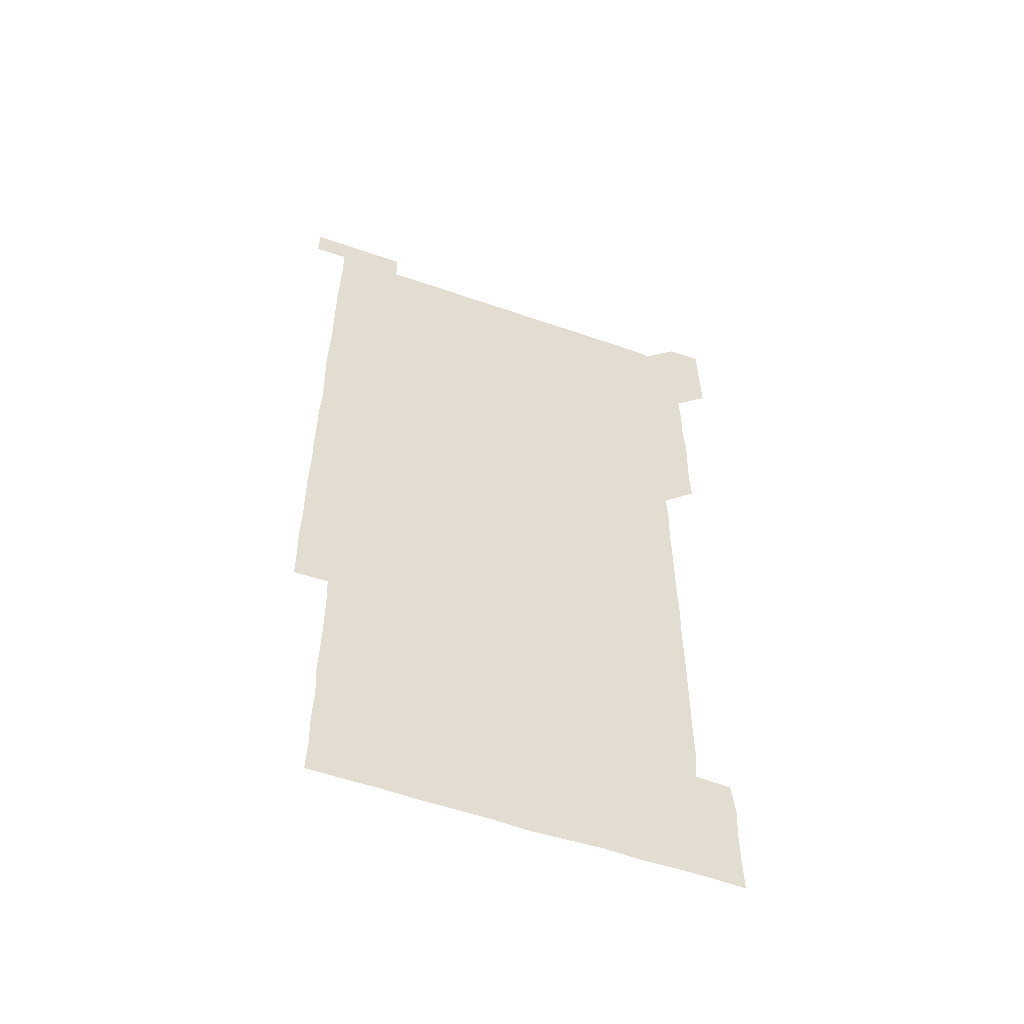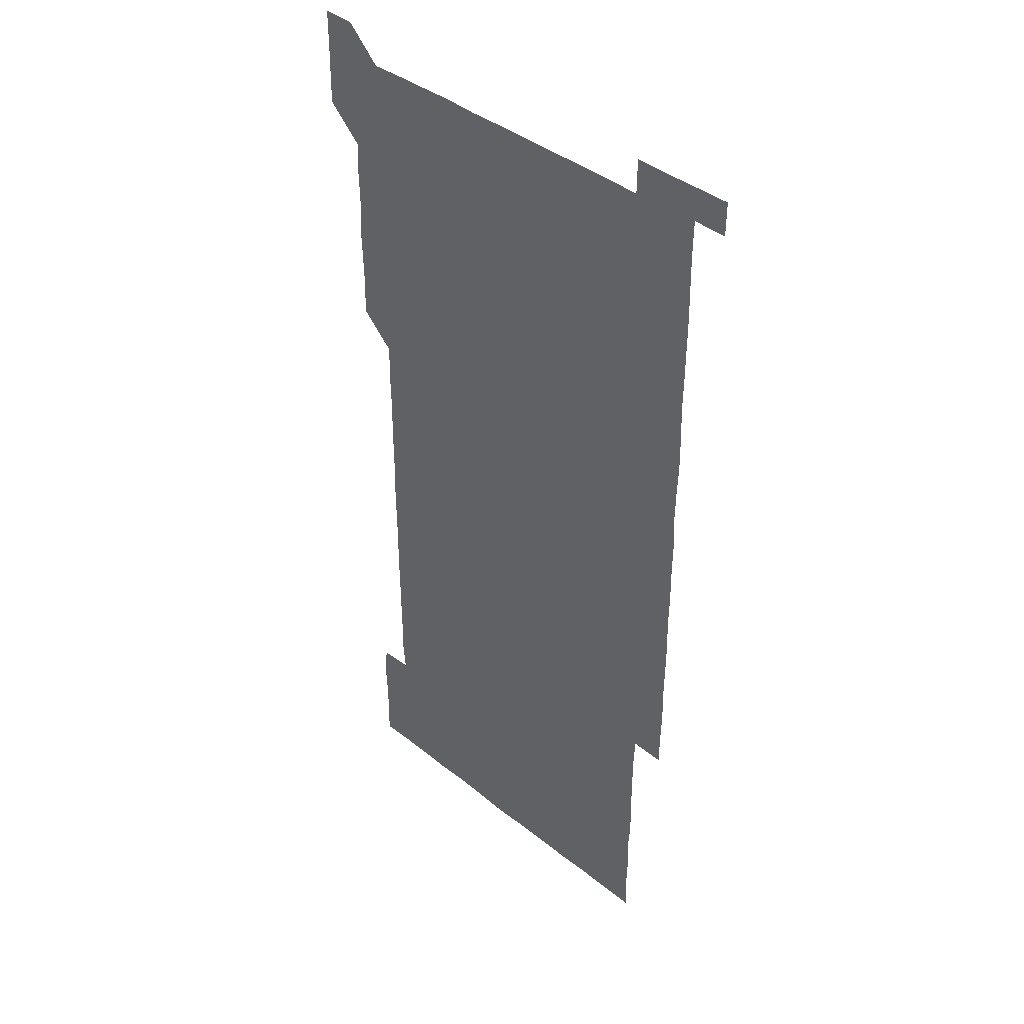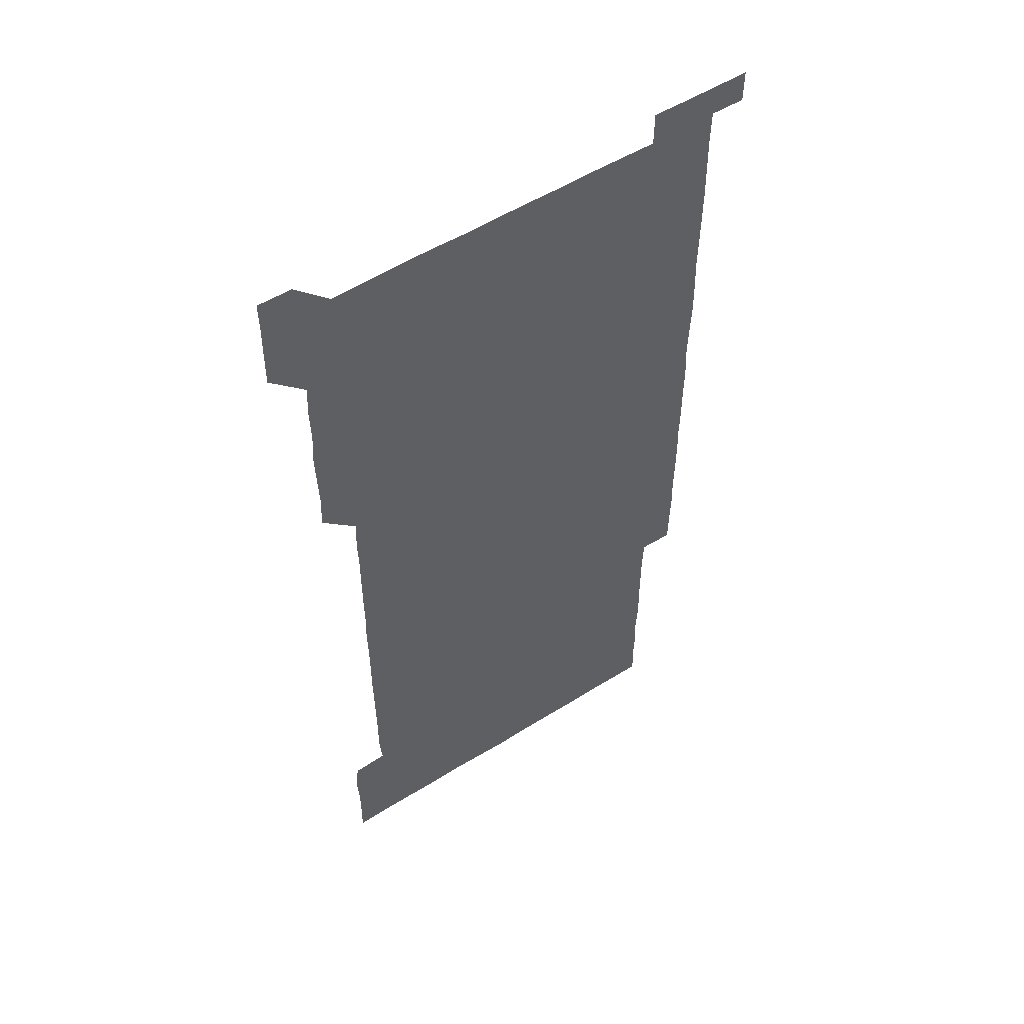
<metadata>
{"format":"obj","ext":"obj","renderer":"f3d","projection":"perspective","resolution":1024,"background":"white","views":[{"elev":-56.6,"azim":160.0,"up":"+Y"},{"elev":40.2,"azim":44.5,"up":"+Y"},{"elev":54.6,"azim":-33.5,"up":"+Y"}]}
</metadata>
<code>
v 450.3 556.7 0
v 450.5 570.9 0
v 450.9 585.9 0
v 450.8 600.9 0
v 465.5 165.7 0
v 465.8 180.3 0
v 465.9 195.8 0
v 465.1 210.1 0
v 466.5 224.8 0
v 465.3 451.1 0
v 465.9 465.9 0
v 465.5 481 0
v 465.1 495.7 0
v 466 510.7 0
v 465.6 525.8 0
v 466.2 541.3 0
v 466.1 556.2 0
v 466.3 571 0
v 466.2 585.8 0
v 465.8 600.7 0
v 480.2 166.2 0
v 481.3 181.3 0
v 482.3 196.4 0
v 480.6 210.8 0
v 481.9 225.6 0
v 480.6 240.2 0
v 480.9 255.3 0
v 480.7 270.4 0
v 480.7 285.6 0
v 480.5 300.5 0
v 480.6 315.6 0
v 480.6 330.7 0
v 480.3 345.5 0
v 480.7 360.4 0
v 480.6 375.5 0
v 480.7 390.6 0
v 480.8 405.8 0
v 480.4 420.8 0
v 480.9 436.1 0
v 480.6 451.1 0
v 481.4 466 0
v 480.4 481 0
v 481.3 496.1 0
v 481.2 511 0
v 480.6 526 0
v 481.5 540.9 0
v 481 556.1 0
v 480.9 571 0
v 481.1 585.6 0
v 495.4 166.2 0
v 496.3 181.4 0
v 495.8 195.9 0
v 495.8 210.6 0
v 496.6 226.1 0
v 495.4 240.6 0
v 496.6 256.2 0
v 496.1 271 0
v 496.4 286.1 0
v 496.5 301.2 0
v 496.2 316.1 0
v 496.2 331 0
v 496.3 346.1 0
v 496 361 0
v 496.3 376.1 0
v 496.3 391.1 0
v 496.1 406 0
v 496.3 421.1 0
v 496.1 436 0
v 495.8 451 0
v 496.2 466 0
v 496.3 481.1 0
v 496 496 0
v 496.4 511 0
v 496.1 526.1 0
v 496.1 541 0
v 496.6 555.7 0
v 496.1 570.9 0
v 495.9 586.1 0
v 510.1 165.7 0
v 511 181.1 0
v 510.3 195.4 0
v 511.9 212 0
v 511.5 226.3 0
v 511.2 241.2 0
v 511.1 256 0
v 511.1 271.1 0
v 511.6 286.4 0
v 511 301 0
v 511.1 316 0
v 511.3 331.1 0
v 510.7 345.9 0
v 511 360.9 0
v 511.6 376.4 0
v 511.2 391.1 0
v 511.2 406 0
v 510.9 421 0
v 511.3 436.1 0
v 511.3 451.1 0
v 511.1 466 0
v 511.3 481 0
v 511.1 496 0
v 511 511 0
v 511.1 526 0
v 511 541 0
v 511.2 555.8 0
v 511.2 570.6 0
v 510.9 586.2 0
v 525.8 166.3 0
v 526 180.9 0
v 526.3 196.6 0
v 526.4 211.8 0
v 525.9 225.8 0
v 526.7 241.6 0
v 525.9 256 0
v 526.1 271.2 0
v 526.1 286.1 0
v 526.1 301.1 0
v 525.8 315.8 0
v 526.4 331.4 0
v 526.4 346.2 0
v 525.9 361 0
v 526 376 0
v 526.2 391.2 0
v 526.2 406 0
v 526.3 421 0
v 525.7 435.9 0
v 526.1 451.1 0
v 526.2 466 0
v 526.1 481 0
v 526.2 496 0
v 526.1 511 0
v 525.9 526 0
v 526.4 540.7 0
v 526.1 555.8 0
v 526 570.8 0
v 525.6 586.5 0
v 540.7 165.6 0
v 541.4 181.8 0
v 541.1 196.4 0
v 541 211 0
v 541.2 226.5 0
v 541.1 241.3 0
v 540.9 255.9 0
v 541.1 271 0
v 541.2 286.1 0
v 541.1 301.1 0
v 541 316.1 0
v 541 331 0
v 541.1 346.2 0
v 541.1 361.1 0
v 541.1 376.1 0
v 541 391 0
v 540.7 405.7 0
v 541.4 421.2 0
v 541 436 0
v 541.1 451.1 0
v 541.1 466 0
v 540.7 481 0
v 541.1 496 0
v 541 511 0
v 541.3 525.9 0
v 541 541.1 0
v 541.1 555.9 0
v 541.1 570.9 0
v 540.8 586 0
v 555.7 164.9 0
v 555.9 181.1 0
v 555.9 195.8 0
v 556 211 0
v 556.1 226.3 0
v 556 241 0
v 556.2 256.3 0
v 555.9 270.6 0
v 556.2 286.6 0
v 556 301 0
v 556 316 0
v 556 331 0
v 556 346 0
v 556 361 0
v 556 376.1 0
v 556 390.9 0
v 556.1 406.1 0
v 556.1 421.1 0
v 556 436 0
v 556.1 451.1 0
v 556.2 466 0
v 556 481 0
v 556.2 496 0
v 556 511 0
v 556 525.9 0
v 556.1 540.9 0
v 556.1 555.9 0
v 556.1 570.7 0
v 555.8 586.2 0
v 570.6 165.6 0
v 571 181.5 0
v 571 196.5 0
v 571.1 211.7 0
v 571 226 0
v 571 241.6 0
v 571 256.1 0
v 570.9 270.7 0
v 570.9 286.6 0
v 571.1 301.2 0
v 571 316 0
v 571.1 331.2 0
v 571 346 0
v 571 361.1 0
v 570.8 375.7 0
v 571.2 391.3 0
v 571.1 406 0
v 571 421 0
v 571 436 0
v 571 450.9 0
v 571 466.1 0
v 571 481 0
v 571 496 0
v 571 511 0
v 570.9 526.1 0
v 571.1 540.7 0
v 570.9 556.2 0
v 571 570.9 0
v 570.8 586.2 0
v 586 165.6 0
v 585.9 181.6 0
v 586.1 195.8 0
v 586 211 0
v 585.9 226.4 0
v 586 241 0
v 585.9 256.2 0
v 585.9 270.8 0
v 586.2 285.7 0
v 586 301.3 0
v 586 316 0
v 586 331.1 0
v 586 346.1 0
v 585.9 361.1 0
v 586.1 376.2 0
v 586 391.1 0
v 585.9 406.2 0
v 586 421 0
v 586 436 0
v 586 451 0
v 585.9 466 0
v 586 481 0
v 586 496 0
v 586 511 0
v 586 525.9 0
v 586 541.1 0
v 586.1 555.8 0
v 586 570.9 0
v 586 586 0
v 601.1 165.4 0
v 601 180.6 0
v 601 195.8 0
v 600.8 211.8 0
v 601 226.1 0
v 600.9 241.1 0
v 600.9 256.1 0
v 600.8 271.6 0
v 601.2 285.6 0
v 600.9 301.3 0
v 600.9 316.1 0
v 601 330.7 0
v 600.9 346.4 0
v 600.9 361.2 0
v 600.9 376.1 0
v 600.9 391.1 0
v 601.1 406 0
v 600.9 421.1 0
v 600.9 436 0
v 600.9 451 0
v 601 465.7 0
v 601 481 0
v 601 496 0
v 600.9 511 0
v 601 526 0
v 601 540.9 0
v 601.1 556 0
v 601 570.8 0
v 601 586.3 0
v 616.1 165.9 0
v 615.6 182.3 0
v 616.2 195.8 0
v 615.8 211.3 0
v 615.9 226.2 0
v 616 241 0
v 616 256 0
v 615.9 271.1 0
v 616 285.9 0
v 615.7 301.5 0
v 616 316.1 0
v 615.8 331.3 0
v 616 346 0
v 615.8 361.1 0
v 615.9 376.1 0
v 615.9 391.1 0
v 615.8 406.1 0
v 615.9 421 0
v 615.8 436 0
v 616.1 450.9 0
v 615.8 466.4 0
v 616.1 481.1 0
v 615.8 496 0
v 615.8 511 0
v 616 526 0
v 615.7 540.7 0
v 616.1 556.1 0
v 615.9 570.7 0
v 616 586.1 0
v 631.5 165.6 0
v 630.6 181.4 0
v 631.1 195.9 0
v 630.8 211.2 0
v 630.6 226.4 0
v 630.9 241 0
v 630.9 256.1 0
v 630.7 271.3 0
v 630.8 286.3 0
v 630.3 301.5 0
v 630.9 316 0
v 630.9 331 0
v 630.7 346.2 0
v 630.9 361 0
v 630.5 376.2 0
v 630.7 391.1 0
v 630.8 406 0
v 631 421 0
v 630.8 436.1 0
v 630.9 451.1 0
v 630.4 466.1 0
v 631.2 481 0
v 630.9 496 0
v 631.2 511.1 0
v 631 526 0
v 630.8 541 0
v 631 556 0
v 630.9 570.8 0
v 631.1 585.8 0
v 631.2 601.2 0
v 646.1 165.7 0
v 645.7 180.7 0
v 646.1 195.4 0
v 645.6 210.7 0
v 646.4 225.4 0
v 646.1 240.4 0
v 646 255.5 0
v 645.9 270.7 0
v 646.5 286.3 0
v 645.6 301.4 0
v 645.6 316.3 0
v 645.1 331.3 0
v 645.7 346.1 0
v 645.3 361.2 0
v 645.8 375.9 0
v 645.7 391.1 0
v 646 406 0
v 645.6 421.1 0
v 646 435.9 0
v 645.8 451.1 0
v 645.8 466.3 0
v 645.3 481.1 0
v 645.7 495.7 0
v 646.2 511 0
v 645.8 526.1 0
v 645.4 540.9 0
v 646.3 555.9 0
v 645.7 570.8 0
v 645.8 585.7 0
v 646.1 600.9 0
v 661.4 285.9 0
v 661.5 300.5 0
v 661.9 315.3 0
v 661.5 330.4 0
v 661.7 345.5 0
v 661.8 360.5 0
v 661.4 375.6 0
v 661.7 390.7 0
v 661.5 405.6 0
v 661.7 420.5 0
v 660.9 435.8 0
v 661.2 451 0
v 661.8 465.9 0
v 661.6 480.8 0
v 661.1 496 0
v 661.3 511 0
v 661.3 526 0
v 661.4 541.1 0
v 661.1 556 0
v 660.8 571.1 0
v 661 586.4 0
v 661.1 601 0
v 676 586.1 0
v 676 601 0
f 16 17 1
f 1 17 2
f 17 18 2
f 2 18 3
f 18 19 3
f 3 19 4
f 19 20 4
f 5 21 6
f 21 22 6
f 6 22 7
f 22 23 7
f 7 23 8
f 23 24 8
f 8 24 9
f 24 25 9
f 39 40 10
f 10 40 11
f 40 41 11
f 11 41 12
f 41 42 12
f 12 42 13
f 42 43 13
f 13 43 14
f 43 44 14
f 14 44 15
f 44 45 15
f 15 45 16
f 45 46 16
f 16 46 17
f 46 47 17
f 17 47 18
f 47 48 18
f 18 48 19
f 48 49 19
f 19 49 20
f 21 50 22
f 50 51 22
f 22 51 23
f 51 52 23
f 23 52 24
f 52 53 24
f 24 53 25
f 53 54 25
f 25 54 26
f 54 55 26
f 26 55 27
f 55 56 27
f 27 56 28
f 56 57 28
f 28 57 29
f 57 58 29
f 29 58 30
f 58 59 30
f 30 59 31
f 59 60 31
f 31 60 32
f 60 61 32
f 32 61 33
f 61 62 33
f 33 62 34
f 62 63 34
f 34 63 35
f 63 64 35
f 35 64 36
f 64 65 36
f 36 65 37
f 65 66 37
f 37 66 38
f 66 67 38
f 38 67 39
f 67 68 39
f 39 68 40
f 68 69 40
f 40 69 41
f 69 70 41
f 41 70 42
f 70 71 42
f 42 71 43
f 71 72 43
f 43 72 44
f 72 73 44
f 44 73 45
f 73 74 45
f 45 74 46
f 74 75 46
f 46 75 47
f 75 76 47
f 47 76 48
f 76 77 48
f 48 77 49
f 77 78 49
f 50 79 51
f 79 80 51
f 51 80 52
f 80 81 52
f 52 81 53
f 81 82 53
f 53 82 54
f 82 83 54
f 54 83 55
f 83 84 55
f 55 84 56
f 84 85 56
f 56 85 57
f 85 86 57
f 57 86 58
f 86 87 58
f 58 87 59
f 87 88 59
f 59 88 60
f 88 89 60
f 60 89 61
f 89 90 61
f 61 90 62
f 90 91 62
f 62 91 63
f 91 92 63
f 63 92 64
f 92 93 64
f 64 93 65
f 93 94 65
f 65 94 66
f 94 95 66
f 66 95 67
f 95 96 67
f 67 96 68
f 96 97 68
f 68 97 69
f 97 98 69
f 69 98 70
f 98 99 70
f 70 99 71
f 99 100 71
f 71 100 72
f 100 101 72
f 72 101 73
f 101 102 73
f 73 102 74
f 102 103 74
f 74 103 75
f 103 104 75
f 75 104 76
f 104 105 76
f 76 105 77
f 105 106 77
f 77 106 78
f 106 107 78
f 79 108 80
f 108 109 80
f 80 109 81
f 109 110 81
f 81 110 82
f 110 111 82
f 82 111 83
f 111 112 83
f 83 112 84
f 112 113 84
f 84 113 85
f 113 114 85
f 85 114 86
f 114 115 86
f 86 115 87
f 115 116 87
f 87 116 88
f 116 117 88
f 88 117 89
f 117 118 89
f 89 118 90
f 118 119 90
f 90 119 91
f 119 120 91
f 91 120 92
f 120 121 92
f 92 121 93
f 121 122 93
f 93 122 94
f 122 123 94
f 94 123 95
f 123 124 95
f 95 124 96
f 124 125 96
f 96 125 97
f 125 126 97
f 97 126 98
f 126 127 98
f 98 127 99
f 127 128 99
f 99 128 100
f 128 129 100
f 100 129 101
f 129 130 101
f 101 130 102
f 130 131 102
f 102 131 103
f 131 132 103
f 103 132 104
f 132 133 104
f 104 133 105
f 133 134 105
f 105 134 106
f 134 135 106
f 106 135 107
f 135 136 107
f 108 137 109
f 137 138 109
f 109 138 110
f 138 139 110
f 110 139 111
f 139 140 111
f 111 140 112
f 140 141 112
f 112 141 113
f 141 142 113
f 113 142 114
f 142 143 114
f 114 143 115
f 143 144 115
f 115 144 116
f 144 145 116
f 116 145 117
f 145 146 117
f 117 146 118
f 146 147 118
f 118 147 119
f 147 148 119
f 119 148 120
f 148 149 120
f 120 149 121
f 149 150 121
f 121 150 122
f 150 151 122
f 122 151 123
f 151 152 123
f 123 152 124
f 152 153 124
f 124 153 125
f 153 154 125
f 125 154 126
f 154 155 126
f 126 155 127
f 155 156 127
f 127 156 128
f 156 157 128
f 128 157 129
f 157 158 129
f 129 158 130
f 158 159 130
f 130 159 131
f 159 160 131
f 131 160 132
f 160 161 132
f 132 161 133
f 161 162 133
f 133 162 134
f 162 163 134
f 134 163 135
f 163 164 135
f 135 164 136
f 164 165 136
f 137 166 138
f 166 167 138
f 138 167 139
f 167 168 139
f 139 168 140
f 168 169 140
f 140 169 141
f 169 170 141
f 141 170 142
f 170 171 142
f 142 171 143
f 171 172 143
f 143 172 144
f 172 173 144
f 144 173 145
f 173 174 145
f 145 174 146
f 174 175 146
f 146 175 147
f 175 176 147
f 147 176 148
f 176 177 148
f 148 177 149
f 177 178 149
f 149 178 150
f 178 179 150
f 150 179 151
f 179 180 151
f 151 180 152
f 180 181 152
f 152 181 153
f 181 182 153
f 153 182 154
f 182 183 154
f 154 183 155
f 183 184 155
f 155 184 156
f 184 185 156
f 156 185 157
f 185 186 157
f 157 186 158
f 186 187 158
f 158 187 159
f 187 188 159
f 159 188 160
f 188 189 160
f 160 189 161
f 189 190 161
f 161 190 162
f 190 191 162
f 162 191 163
f 191 192 163
f 163 192 164
f 192 193 164
f 164 193 165
f 193 194 165
f 166 195 167
f 195 196 167
f 167 196 168
f 196 197 168
f 168 197 169
f 197 198 169
f 169 198 170
f 198 199 170
f 170 199 171
f 199 200 171
f 171 200 172
f 200 201 172
f 172 201 173
f 201 202 173
f 173 202 174
f 202 203 174
f 174 203 175
f 203 204 175
f 175 204 176
f 204 205 176
f 176 205 177
f 205 206 177
f 177 206 178
f 206 207 178
f 178 207 179
f 207 208 179
f 179 208 180
f 208 209 180
f 180 209 181
f 209 210 181
f 181 210 182
f 210 211 182
f 182 211 183
f 211 212 183
f 183 212 184
f 212 213 184
f 184 213 185
f 213 214 185
f 185 214 186
f 214 215 186
f 186 215 187
f 215 216 187
f 187 216 188
f 216 217 188
f 188 217 189
f 217 218 189
f 189 218 190
f 218 219 190
f 190 219 191
f 219 220 191
f 191 220 192
f 220 221 192
f 192 221 193
f 221 222 193
f 193 222 194
f 222 223 194
f 195 224 196
f 224 225 196
f 196 225 197
f 225 226 197
f 197 226 198
f 226 227 198
f 198 227 199
f 227 228 199
f 199 228 200
f 228 229 200
f 200 229 201
f 229 230 201
f 201 230 202
f 230 231 202
f 202 231 203
f 231 232 203
f 203 232 204
f 232 233 204
f 204 233 205
f 233 234 205
f 205 234 206
f 234 235 206
f 206 235 207
f 235 236 207
f 207 236 208
f 236 237 208
f 208 237 209
f 237 238 209
f 209 238 210
f 238 239 210
f 210 239 211
f 239 240 211
f 211 240 212
f 240 241 212
f 212 241 213
f 241 242 213
f 213 242 214
f 242 243 214
f 214 243 215
f 243 244 215
f 215 244 216
f 244 245 216
f 216 245 217
f 245 246 217
f 217 246 218
f 246 247 218
f 218 247 219
f 247 248 219
f 219 248 220
f 248 249 220
f 220 249 221
f 249 250 221
f 221 250 222
f 250 251 222
f 222 251 223
f 251 252 223
f 224 253 225
f 253 254 225
f 225 254 226
f 254 255 226
f 226 255 227
f 255 256 227
f 227 256 228
f 256 257 228
f 228 257 229
f 257 258 229
f 229 258 230
f 258 259 230
f 230 259 231
f 259 260 231
f 231 260 232
f 260 261 232
f 232 261 233
f 261 262 233
f 233 262 234
f 262 263 234
f 234 263 235
f 263 264 235
f 235 264 236
f 264 265 236
f 236 265 237
f 265 266 237
f 237 266 238
f 266 267 238
f 238 267 239
f 267 268 239
f 239 268 240
f 268 269 240
f 240 269 241
f 269 270 241
f 241 270 242
f 270 271 242
f 242 271 243
f 271 272 243
f 243 272 244
f 272 273 244
f 244 273 245
f 273 274 245
f 245 274 246
f 274 275 246
f 246 275 247
f 275 276 247
f 247 276 248
f 276 277 248
f 248 277 249
f 277 278 249
f 249 278 250
f 278 279 250
f 250 279 251
f 279 280 251
f 251 280 252
f 280 281 252
f 253 282 254
f 282 283 254
f 254 283 255
f 283 284 255
f 255 284 256
f 284 285 256
f 256 285 257
f 285 286 257
f 257 286 258
f 286 287 258
f 258 287 259
f 287 288 259
f 259 288 260
f 288 289 260
f 260 289 261
f 289 290 261
f 261 290 262
f 290 291 262
f 262 291 263
f 291 292 263
f 263 292 264
f 292 293 264
f 264 293 265
f 293 294 265
f 265 294 266
f 294 295 266
f 266 295 267
f 295 296 267
f 267 296 268
f 296 297 268
f 268 297 269
f 297 298 269
f 269 298 270
f 298 299 270
f 270 299 271
f 299 300 271
f 271 300 272
f 300 301 272
f 272 301 273
f 301 302 273
f 273 302 274
f 302 303 274
f 274 303 275
f 303 304 275
f 275 304 276
f 304 305 276
f 276 305 277
f 305 306 277
f 277 306 278
f 306 307 278
f 278 307 279
f 307 308 279
f 279 308 280
f 308 309 280
f 280 309 281
f 309 310 281
f 282 311 283
f 311 312 283
f 283 312 284
f 312 313 284
f 284 313 285
f 313 314 285
f 285 314 286
f 314 315 286
f 286 315 287
f 315 316 287
f 287 316 288
f 316 317 288
f 288 317 289
f 317 318 289
f 289 318 290
f 318 319 290
f 290 319 291
f 319 320 291
f 291 320 292
f 320 321 292
f 292 321 293
f 321 322 293
f 293 322 294
f 322 323 294
f 294 323 295
f 323 324 295
f 295 324 296
f 324 325 296
f 296 325 297
f 325 326 297
f 297 326 298
f 326 327 298
f 298 327 299
f 327 328 299
f 299 328 300
f 328 329 300
f 300 329 301
f 329 330 301
f 301 330 302
f 330 331 302
f 302 331 303
f 331 332 303
f 303 332 304
f 332 333 304
f 304 333 305
f 333 334 305
f 305 334 306
f 334 335 306
f 306 335 307
f 335 336 307
f 307 336 308
f 336 337 308
f 308 337 309
f 337 338 309
f 309 338 310
f 338 339 310
f 311 341 312
f 341 342 312
f 312 342 313
f 342 343 313
f 313 343 314
f 343 344 314
f 314 344 315
f 344 345 315
f 315 345 316
f 345 346 316
f 316 346 317
f 346 347 317
f 317 347 318
f 347 348 318
f 318 348 319
f 348 349 319
f 319 349 320
f 349 350 320
f 320 350 321
f 350 351 321
f 321 351 322
f 351 352 322
f 322 352 323
f 352 353 323
f 323 353 324
f 353 354 324
f 324 354 325
f 354 355 325
f 325 355 326
f 355 356 326
f 326 356 327
f 356 357 327
f 327 357 328
f 357 358 328
f 328 358 329
f 358 359 329
f 329 359 330
f 359 360 330
f 330 360 331
f 360 361 331
f 331 361 332
f 361 362 332
f 332 362 333
f 362 363 333
f 333 363 334
f 363 364 334
f 334 364 335
f 364 365 335
f 335 365 336
f 365 366 336
f 336 366 337
f 366 367 337
f 337 367 338
f 367 368 338
f 338 368 339
f 368 369 339
f 339 369 340
f 369 370 340
f 349 371 350
f 371 372 350
f 350 372 351
f 372 373 351
f 351 373 352
f 373 374 352
f 352 374 353
f 374 375 353
f 353 375 354
f 375 376 354
f 354 376 355
f 376 377 355
f 355 377 356
f 377 378 356
f 356 378 357
f 378 379 357
f 357 379 358
f 379 380 358
f 358 380 359
f 380 381 359
f 359 381 360
f 381 382 360
f 360 382 361
f 382 383 361
f 361 383 362
f 383 384 362
f 362 384 363
f 384 385 363
f 363 385 364
f 385 386 364
f 364 386 365
f 386 387 365
f 365 387 366
f 387 388 366
f 366 388 367
f 388 389 367
f 367 389 368
f 389 390 368
f 368 390 369
f 390 391 369
f 369 391 370
f 391 392 370
f 391 393 392
f 393 394 392

</code>
